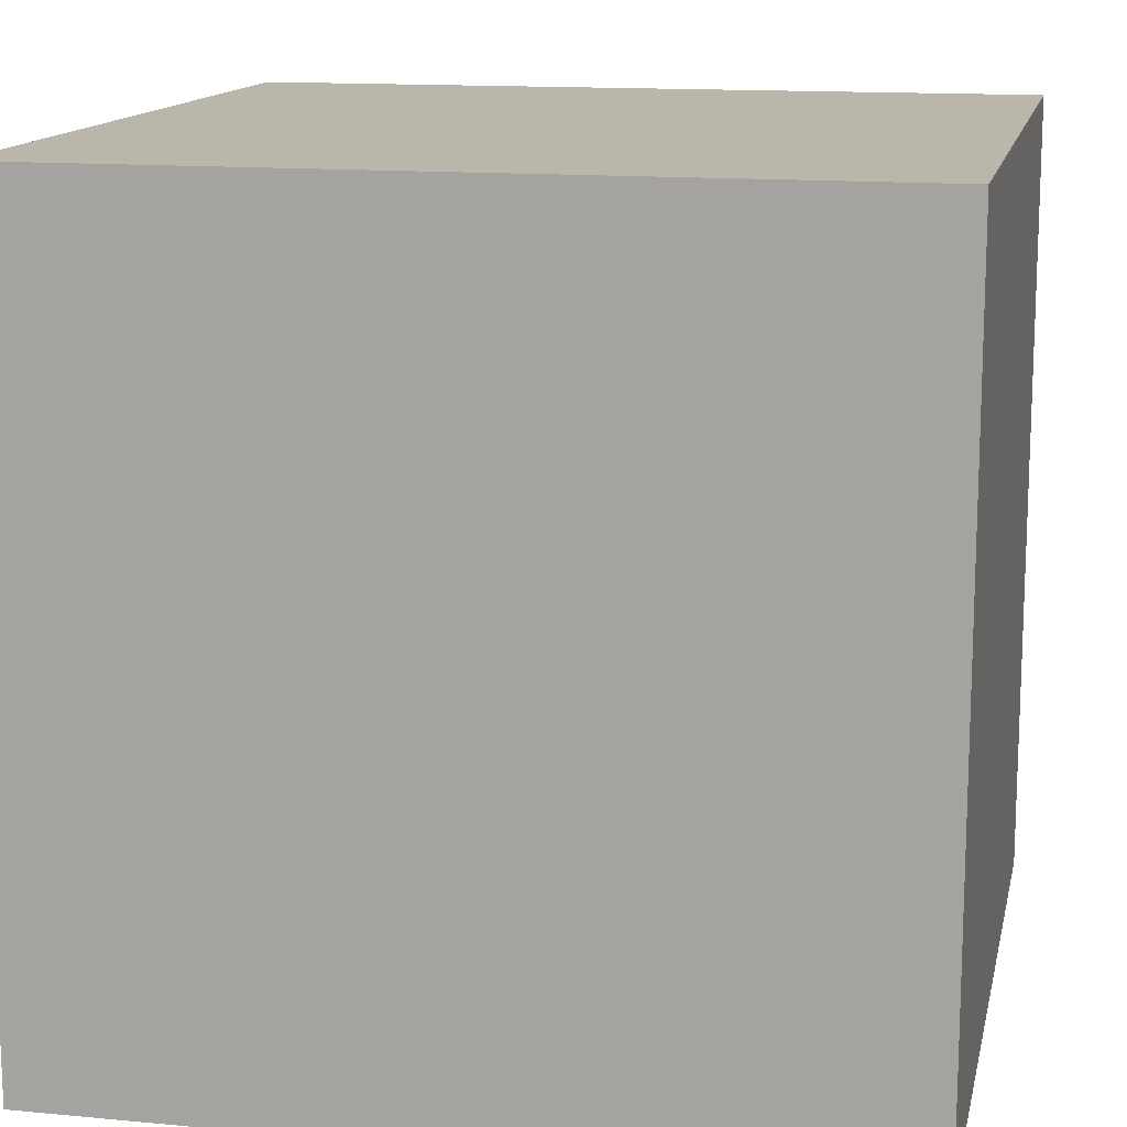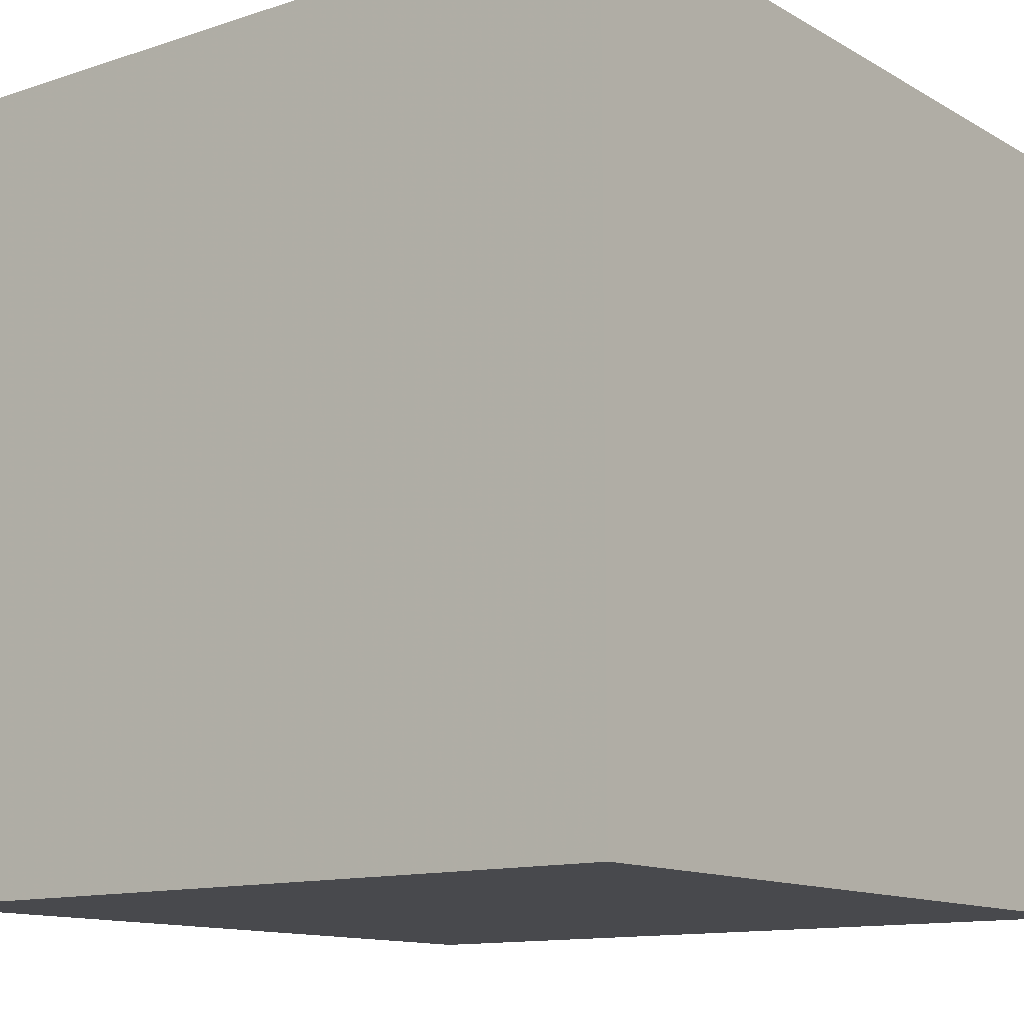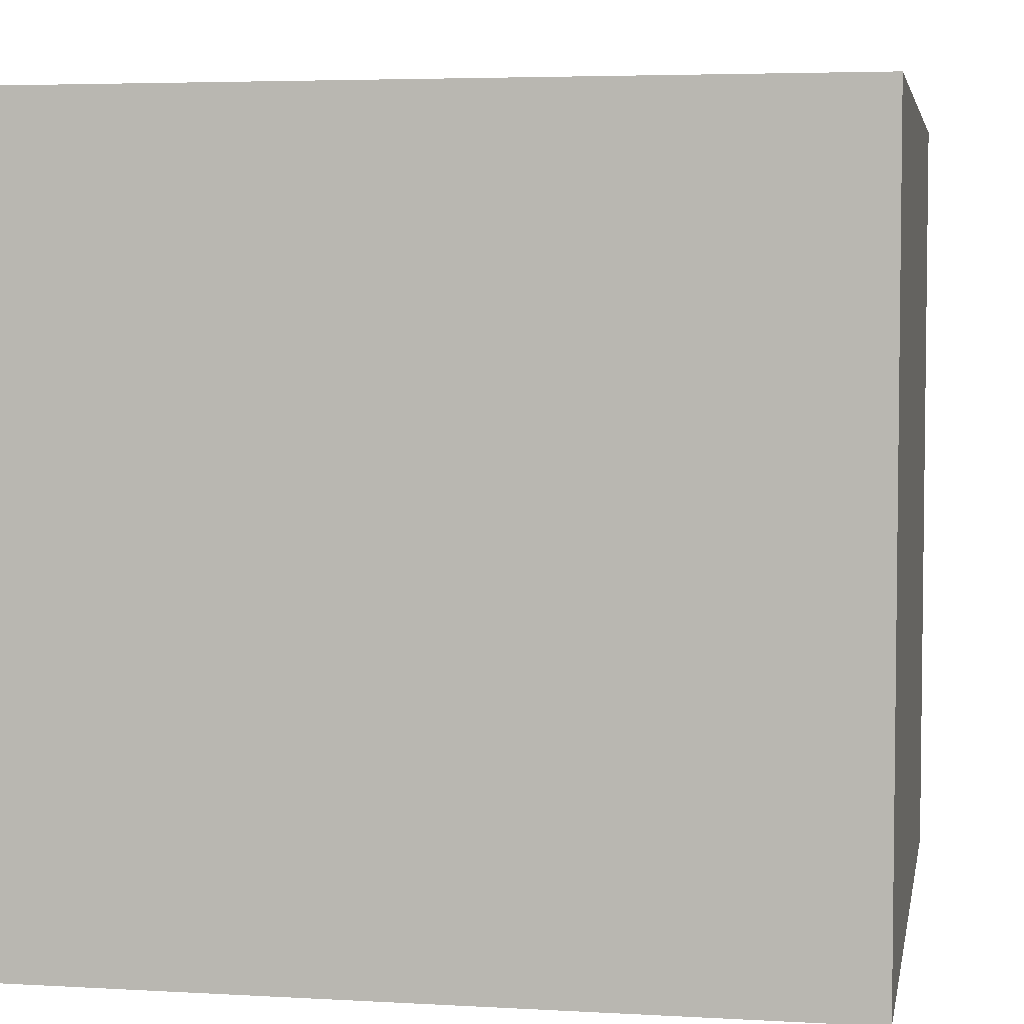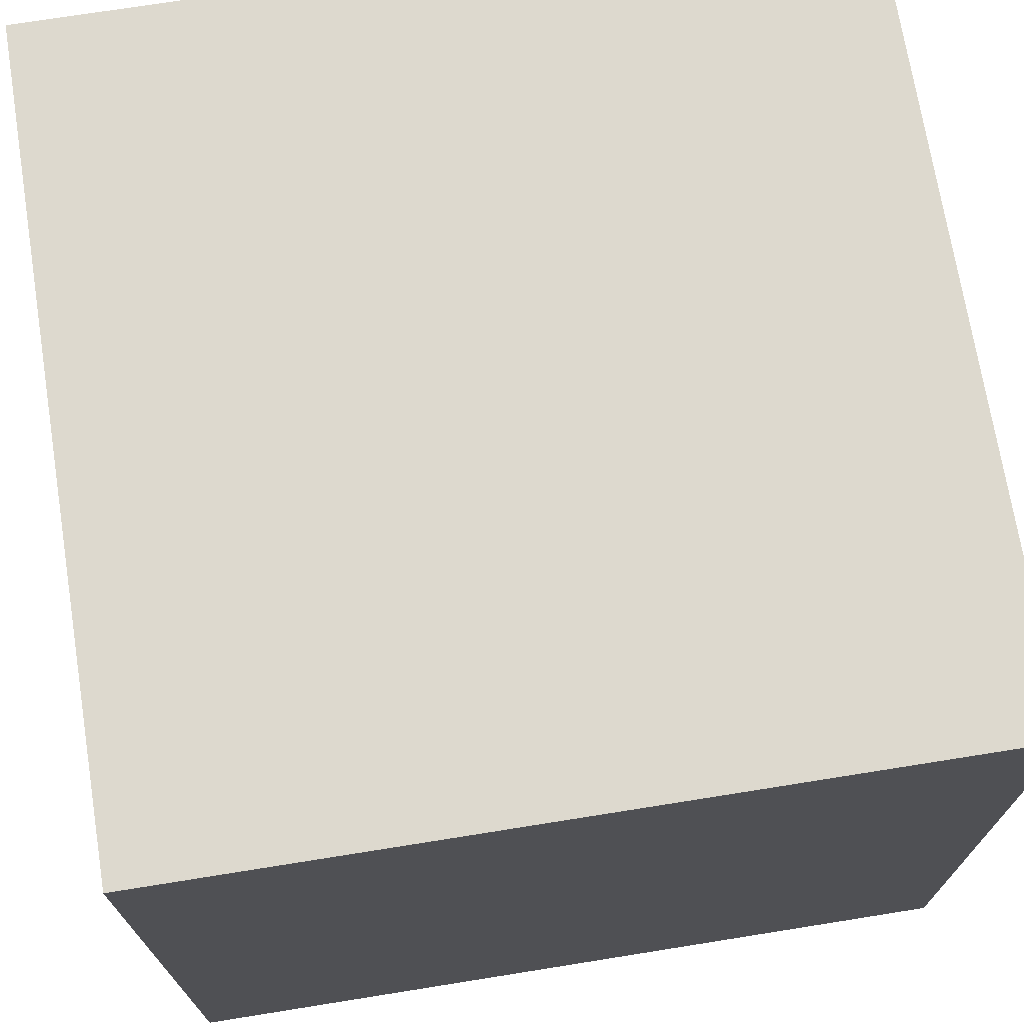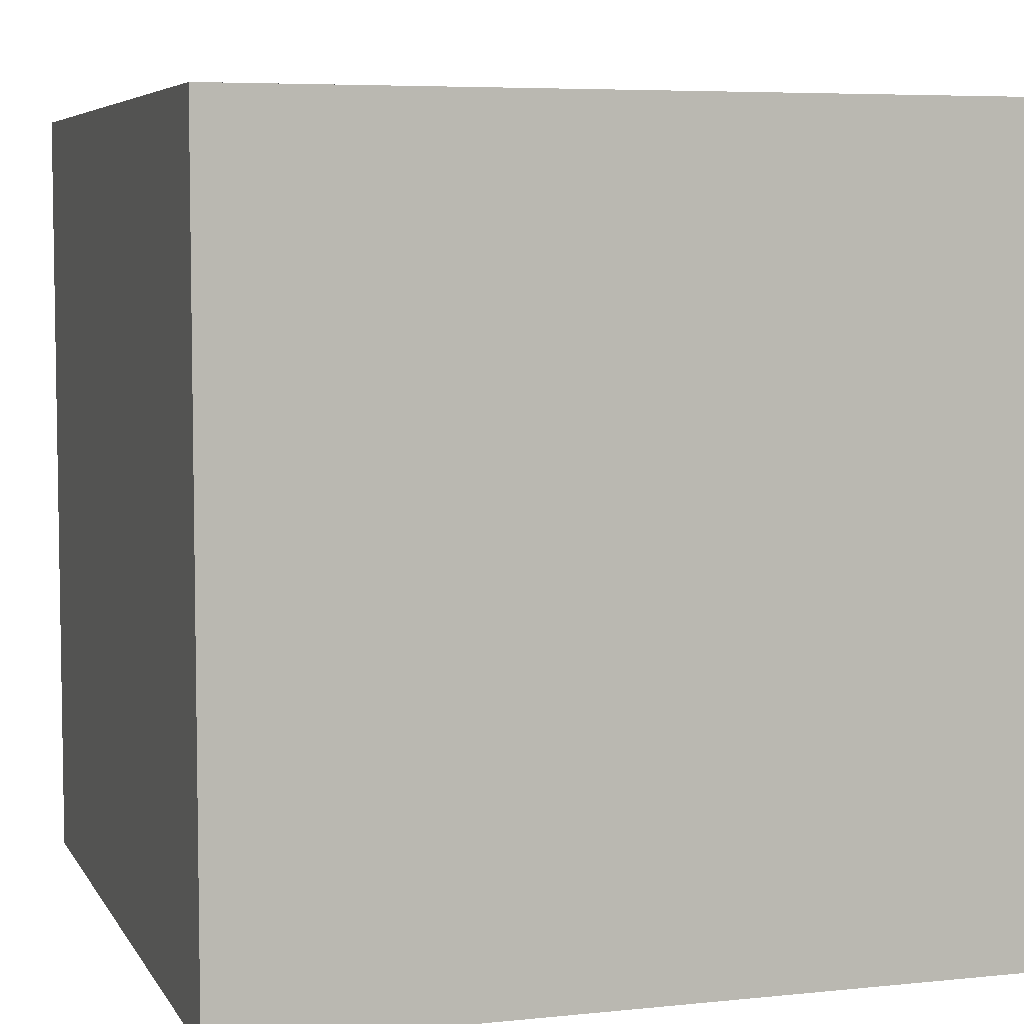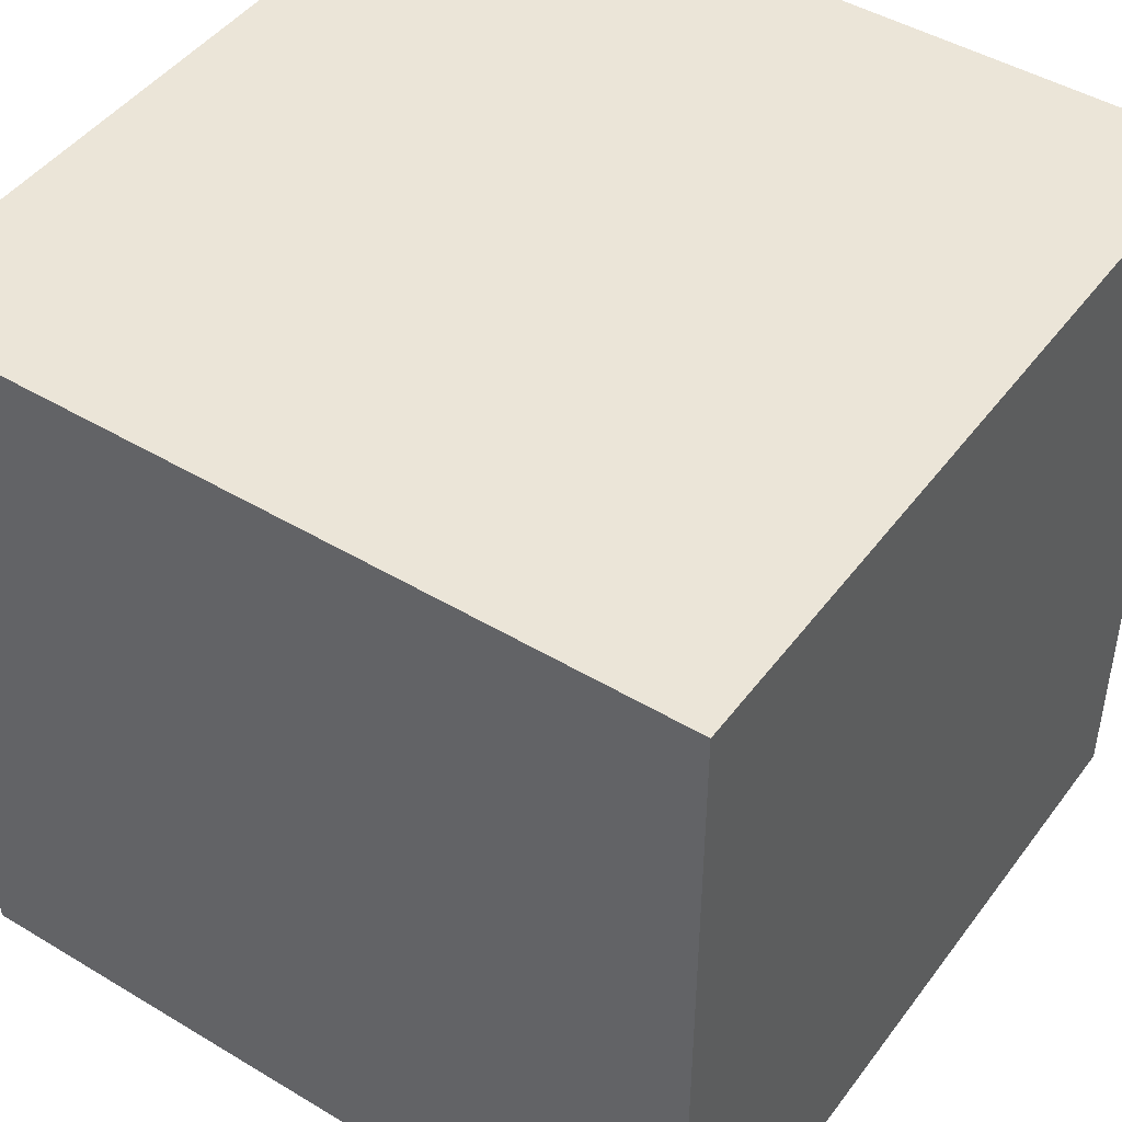
<metadata>
{"format":"obj","ext":"obj","renderer":"f3d","projection":"perspective","resolution":1024,"background":"white","views":[{"elev":13.8,"azim":-168.1,"up":"+Y"},{"elev":-12.5,"azim":-142.5,"up":"+Z"},{"elev":4.5,"azim":10.4,"up":"+Z"},{"elev":71.7,"azim":-9.1,"up":"+Z"},{"elev":5.9,"azim":-107.6,"up":"+Z"},{"elev":46.0,"azim":124.5,"up":"+Y"}]}
</metadata>
<code>
v -1.004 0.6304 0
v -1.004 0.6604 0
v -0.9739 0.6304 0
v -0.9739 0.6604 0
v -1.004 0.6604 0.03
v -1.004 0.6304 0.03
v -0.9739 0.6604 0.03
v -0.9739 0.6304 0.03
g Onshape
f 1 2 3
f 2 4 3
f 5 6 7
f 6 8 7
f 8 6 3
f 6 1 3
f 6 5 1
f 5 2 1
f 7 8 4
f 8 3 4
f 5 7 2
f 7 4 2

</code>
